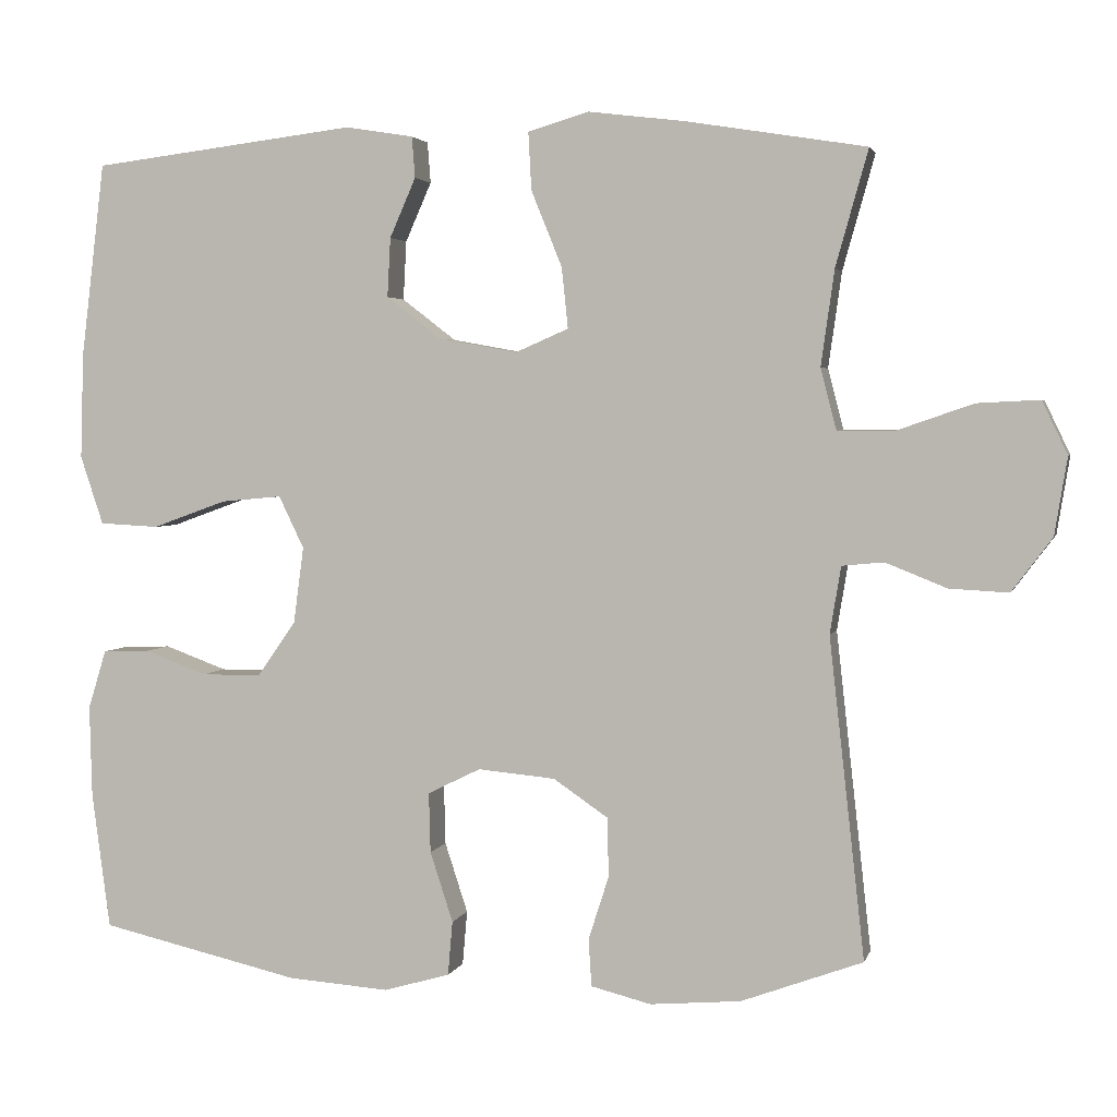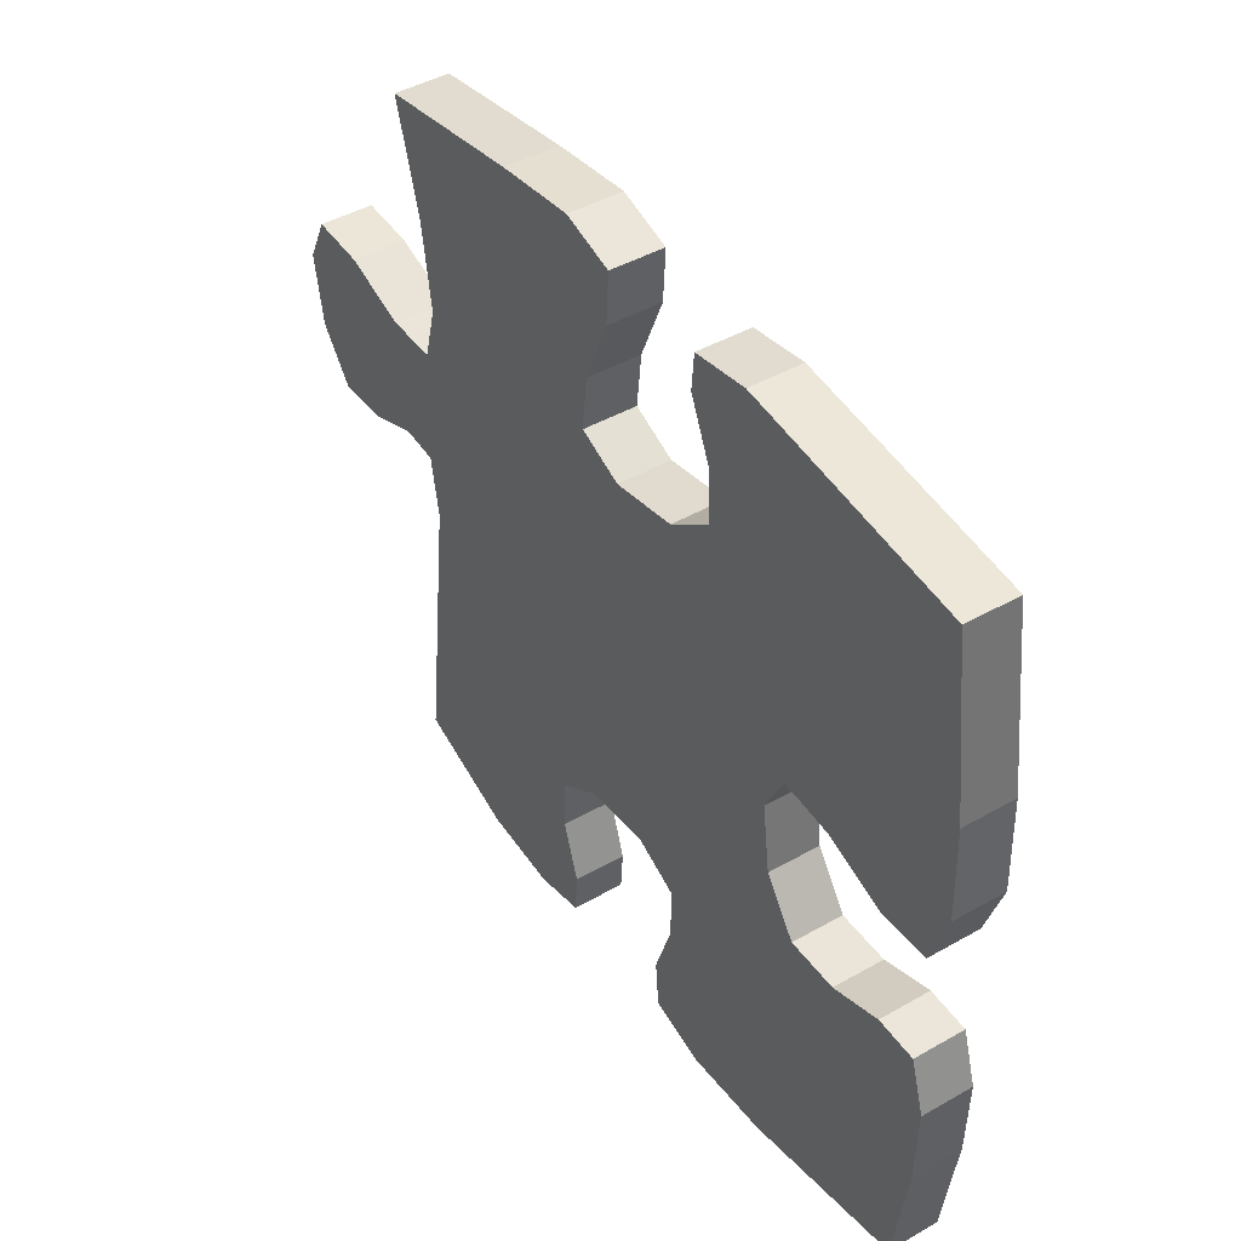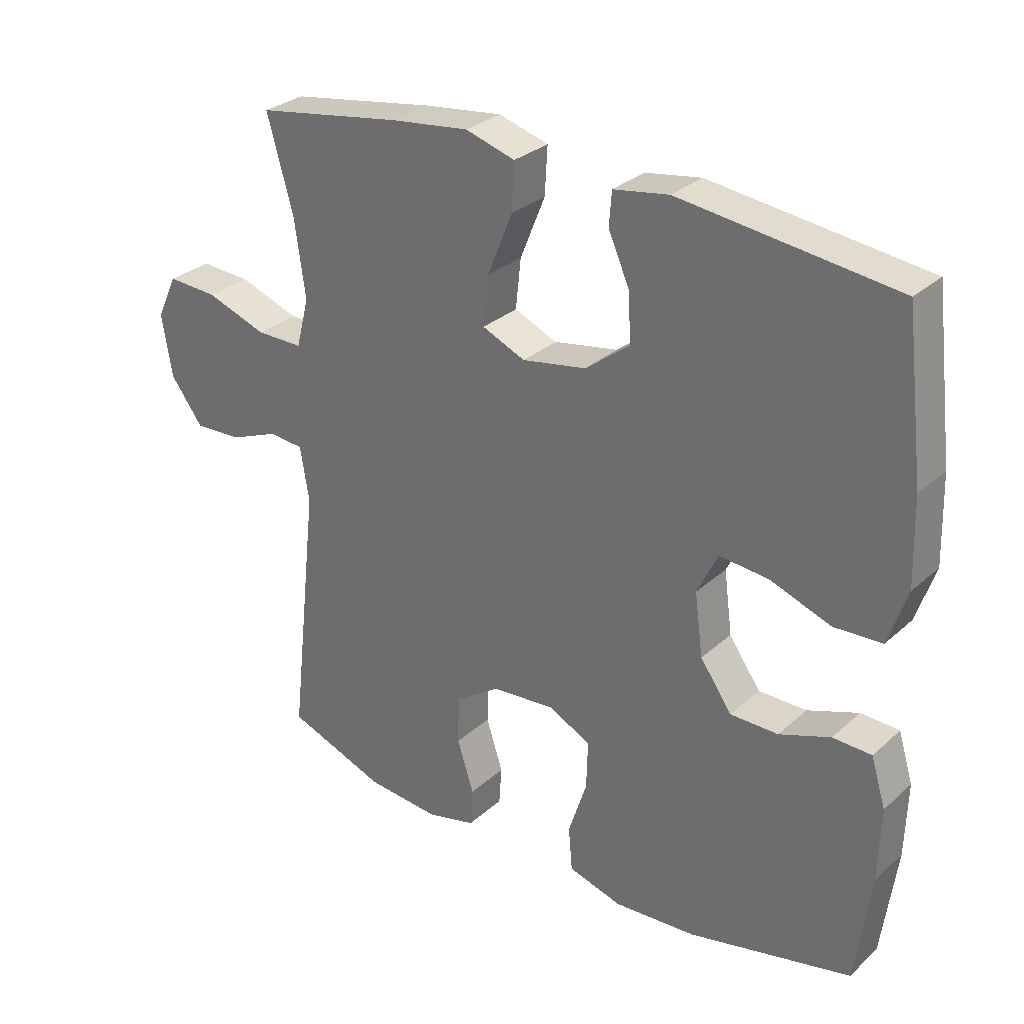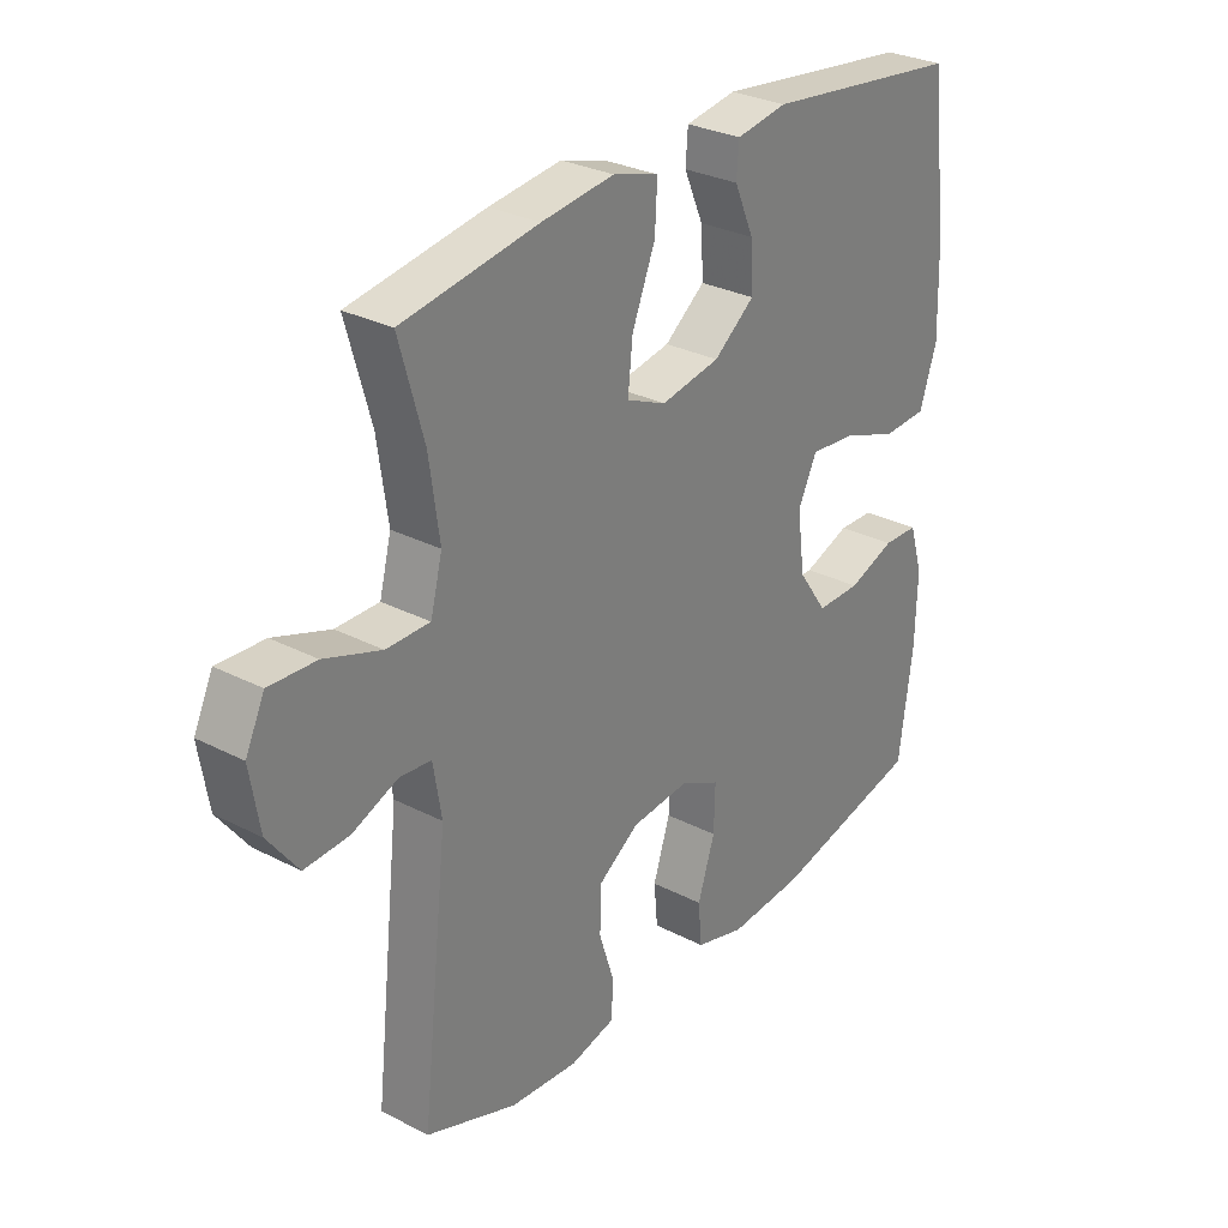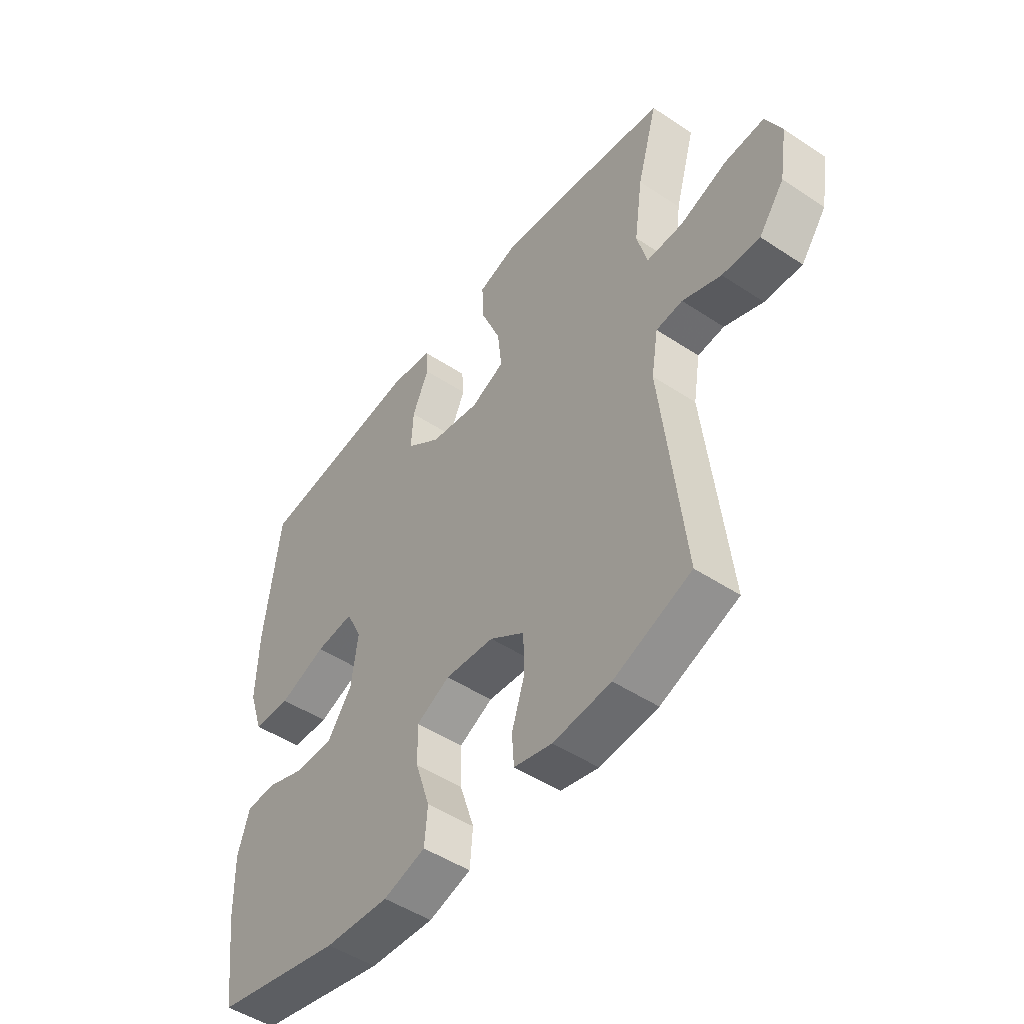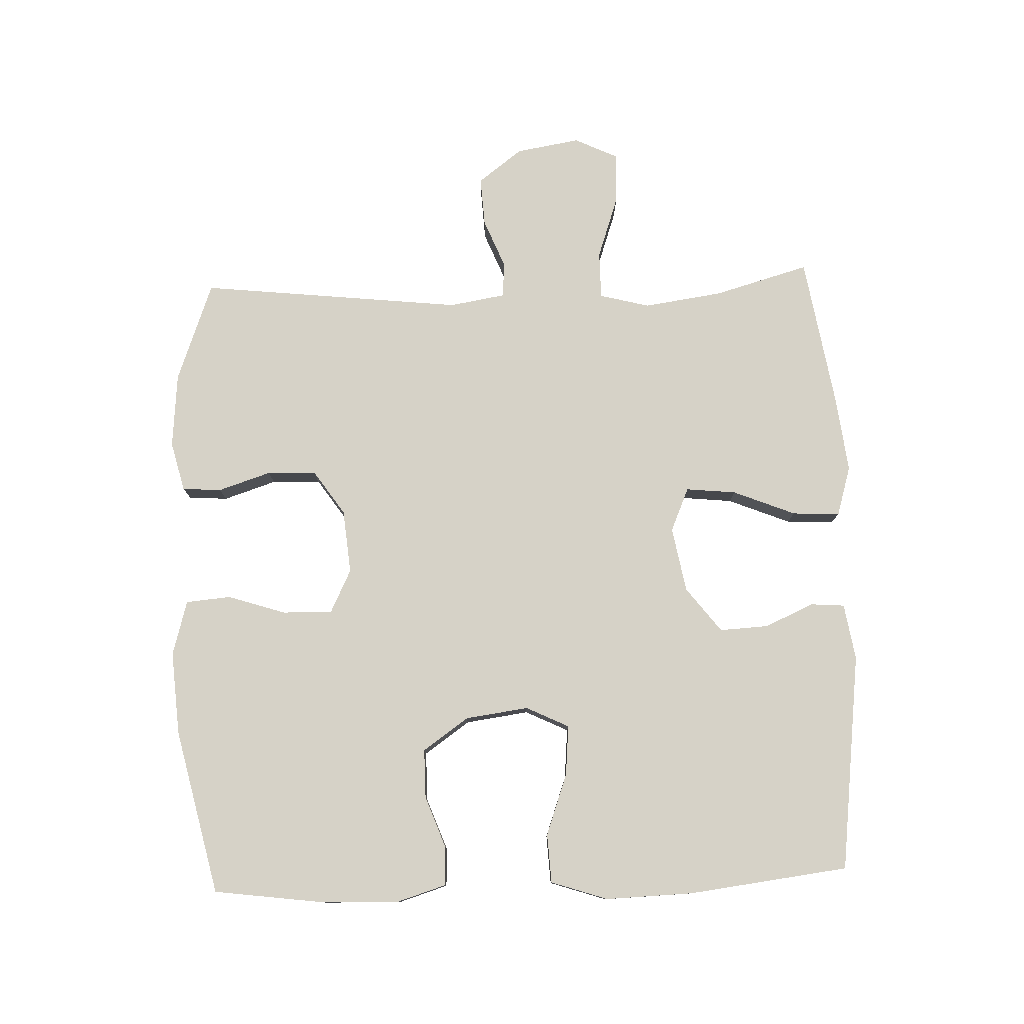
<metadata>
{"format":"obj","ext":"obj","renderer":"f3d","projection":"perspective","resolution":1024,"background":"white","views":[{"elev":3.1,"azim":13.5,"up":"+Z"},{"elev":44.5,"azim":-123.6,"up":"+Z"},{"elev":29.6,"azim":-142.2,"up":"+Z"},{"elev":29.4,"azim":127.3,"up":"+Z"},{"elev":-49.2,"azim":53.7,"up":"+Z"},{"elev":78.6,"azim":-92.1,"up":"+Y"}]}
</metadata>
<code>
v 0.5 0.07 0.5
v 0.459 0.07 0.354
v 0.442 0.07 0.233
v 0.462 0.07 0.156
v 0.535 0.07 0.156
v 0.63 0.07 0.189
v 0.709 0.07 0.193
v 0.741 0.07 0.126
v 0.725 0.07 0.028
v 0.674 0.07 -0.04
v 0.599 0.07 -0.036
v 0.522 0.07 -0.005
v 0.469 0.07 -0.01
v 0.455 0.07 -0.095
v 0.5 0.07 -0.5
v 0.346 0.07 -0.557
v 0.231 0.07 -0.567
v 0.155 0.07 -0.548
v 0.151 0.07 -0.488
v 0.177 0.07 -0.407
v 0.175 0.07 -0.332
v 0.106 0.07 -0.285
v 0.008 0.07 -0.276
v -0.059 0.07 -0.309
v -0.057 0.07 -0.385
v -0.028 0.07 -0.474
v -0.034 0.07 -0.543
v -0.118 0.07 -0.567
v -0.246 0.07 -0.558
v -0.5 0.07 -0.5
v -0.523 0.07 -0.327
v -0.526 0.07 -0.211
v -0.503 0.07 -0.136
v -0.443 0.07 -0.134
v -0.364 0.07 -0.163
v -0.289 0.07 -0.163
v -0.24 0.07 -0.093
v -0.227 0.07 0.004
v -0.259 0.07 0.07
v -0.336 0.07 0.063
v -0.43 0.07 0.029
v -0.505 0.07 0.033
v -0.534 0.07 0.12
v -0.53 0.07 0.254
v -0.5 0.07 0.5
v -0.165 0.07 0.541
v -0.079 0.07 0.527
v -0.075 0.07 0.475
v -0.108 0.07 0.4
v -0.112 0.07 0.325
v -0.043 0.07 0.272
v 0.057 0.07 0.254
v 0.124 0.07 0.283
v 0.116 0.07 0.36
v 0.077 0.07 0.456
v 0.073 0.07 0.529
v 0.15 0.07 0.552
v 0.272 0.07 0.537
v 0.5 0 0.5
v 0.459 0 0.354
v 0.442 0 0.233
v 0.462 0 0.156
v 0.535 0 0.156
v 0.63 0 0.189
v 0.709 0 0.193
v 0.741 0 0.126
v 0.725 0 0.028
v 0.674 0 -0.04
v 0.599 0 -0.036
v 0.522 0 -0.005
v 0.469 0 -0.01
v 0.455 0 -0.095
v 0.5 0 -0.5
v 0.346 0 -0.557
v 0.231 0 -0.567
v 0.155 0 -0.548
v 0.151 0 -0.488
v 0.177 0 -0.407
v 0.175 0 -0.332
v 0.106 0 -0.285
v 0.008 0 -0.276
v -0.059 0 -0.309
v -0.057 0 -0.385
v -0.028 0 -0.474
v -0.034 0 -0.543
v -0.118 0 -0.567
v -0.246 0 -0.558
v -0.5 0 -0.5
v -0.523 0 -0.327
v -0.526 0 -0.211
v -0.503 0 -0.136
v -0.443 0 -0.134
v -0.364 0 -0.163
v -0.289 0 -0.163
v -0.24 0 -0.093
v -0.227 0 0.004
v -0.259 0 0.07
v -0.336 0 0.063
v -0.43 0 0.029
v -0.505 0 0.033
v -0.534 0 0.12
v -0.53 0 0.254
v -0.5 0 0.5
v -0.165 0 0.541
v -0.079 0 0.527
v -0.075 0 0.475
v -0.108 0 0.4
v -0.112 0 0.325
v -0.043 0 0.272
v 0.057 0 0.254
v 0.124 0 0.283
v 0.116 0 0.36
v 0.077 0 0.456
v 0.073 0 0.529
v 0.15 0 0.552
v 0.272 0 0.537
f 58 1 2
f 57 58 2
f 56 57 2
f 55 56 2
f 54 55 2
f 53 54 2 3
f 52 53 3 4
f 51 52 4
f 47 48 49
f 46 47 49
f 45 46 49
f 44 45 49
f 43 44 49
f 42 43 49
f 41 42 49
f 40 41 49
f 39 40 49 50
f 38 39 50 51
f 33 34 35
f 32 33 35
f 31 32 35
f 30 31 35
f 29 30 35
f 28 29 35
f 27 28 35
f 26 27 35
f 25 26 35
f 24 25 35 36
f 23 24 36 37
f 18 19 20
f 17 18 20
f 16 17 20
f 15 16 20
f 14 15 20
f 13 14 20 21
f 10 11 12
f 9 10 12
f 8 9 12
f 7 8 12
f 6 7 12
f 5 6 12
f 4 5 12 13
f 51 4 13
f 38 51 13
f 37 38 13
f 23 37 13
f 22 23 13
f 13 21 22
f 60 59 116
f 60 116 115
f 60 115 114
f 60 114 113
f 60 113 112
f 61 60 112 111
f 62 61 111 110
f 62 110 109
f 107 106 105
f 107 105 104
f 107 104 103
f 107 103 102
f 107 102 101
f 107 101 100
f 107 100 99
f 107 99 98
f 108 107 98 97
f 109 108 97 96
f 93 92 91
f 93 91 90
f 93 90 89
f 93 89 88
f 93 88 87
f 93 87 86
f 93 86 85
f 93 85 84
f 93 84 83
f 94 93 83 82
f 95 94 82 81
f 78 77 76
f 78 76 75
f 78 75 74
f 78 74 73
f 78 73 72
f 79 78 72 71
f 70 69 68
f 70 68 67
f 70 67 66
f 70 66 65
f 70 65 64
f 70 64 63
f 71 70 63 62
f 71 62 109
f 71 109 96
f 71 96 95
f 71 95 81
f 71 81 80
f 80 79 71
f 1 59 60 2
f 2 60 61 3
f 3 61 62 4
f 4 62 63 5
f 5 63 64 6
f 6 64 65 7
f 7 65 66 8
f 8 66 67 9
f 9 67 68 10
f 10 68 69 11
f 11 69 70 12
f 12 70 71 13
f 13 71 72 14
f 14 72 73 15
f 15 73 74 16
f 16 74 75 17
f 17 75 76 18
f 18 76 77 19
f 19 77 78 20
f 20 78 79 21
f 21 79 80 22
f 22 80 81 23
f 23 81 82 24
f 24 82 83 25
f 25 83 84 26
f 26 84 85 27
f 27 85 86 28
f 28 86 87 29
f 29 87 88 30
f 30 88 89 31
f 31 89 90 32
f 32 90 91 33
f 33 91 92 34
f 34 92 93 35
f 35 93 94 36
f 36 94 95 37
f 37 95 96 38
f 38 96 97 39
f 39 97 98 40
f 40 98 99 41
f 41 99 100 42
f 42 100 101 43
f 43 101 102 44
f 44 102 103 45
f 45 103 104 46
f 46 104 105 47
f 47 105 106 48
f 48 106 107 49
f 49 107 108 50
f 50 108 109 51
f 51 109 110 52
f 52 110 111 53
f 53 111 112 54
f 54 112 113 55
f 55 113 114 56
f 56 114 115 57
f 57 115 116 58
f 58 116 59 1

</code>
